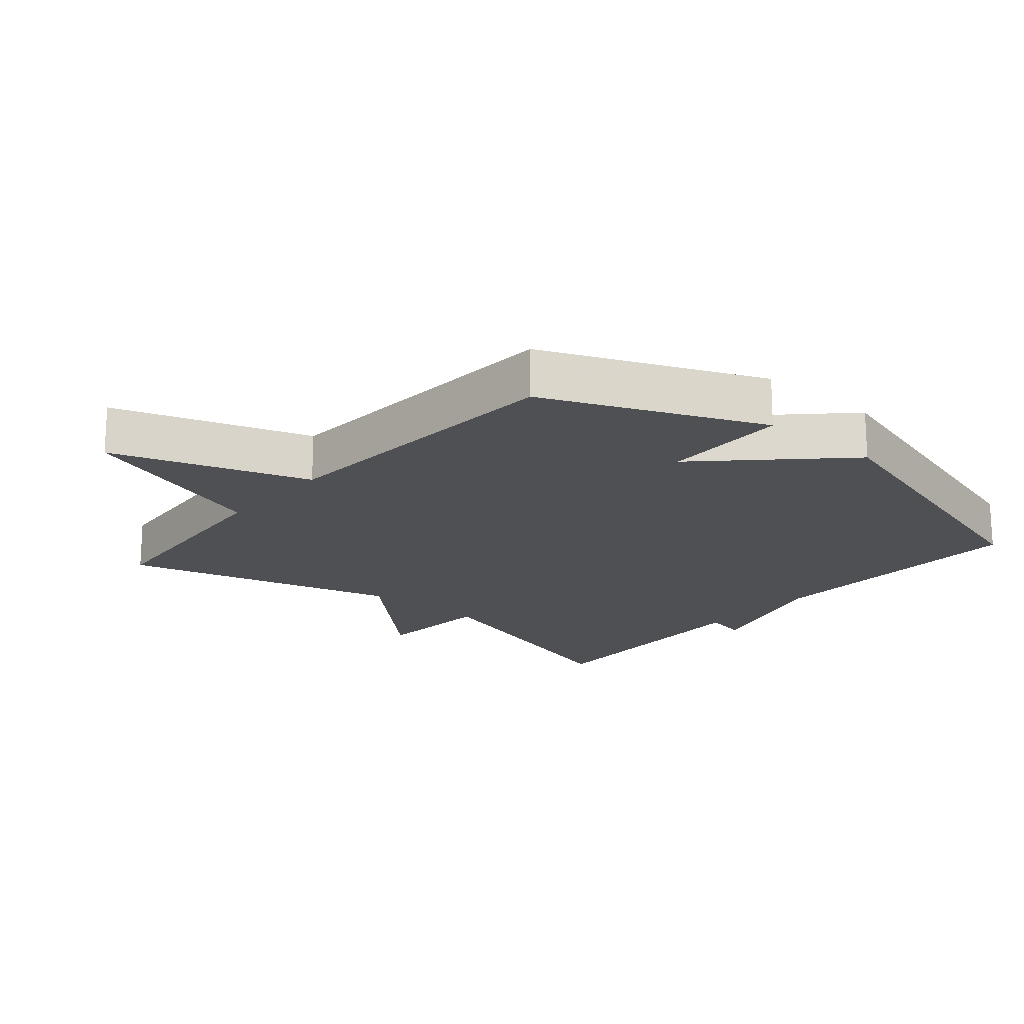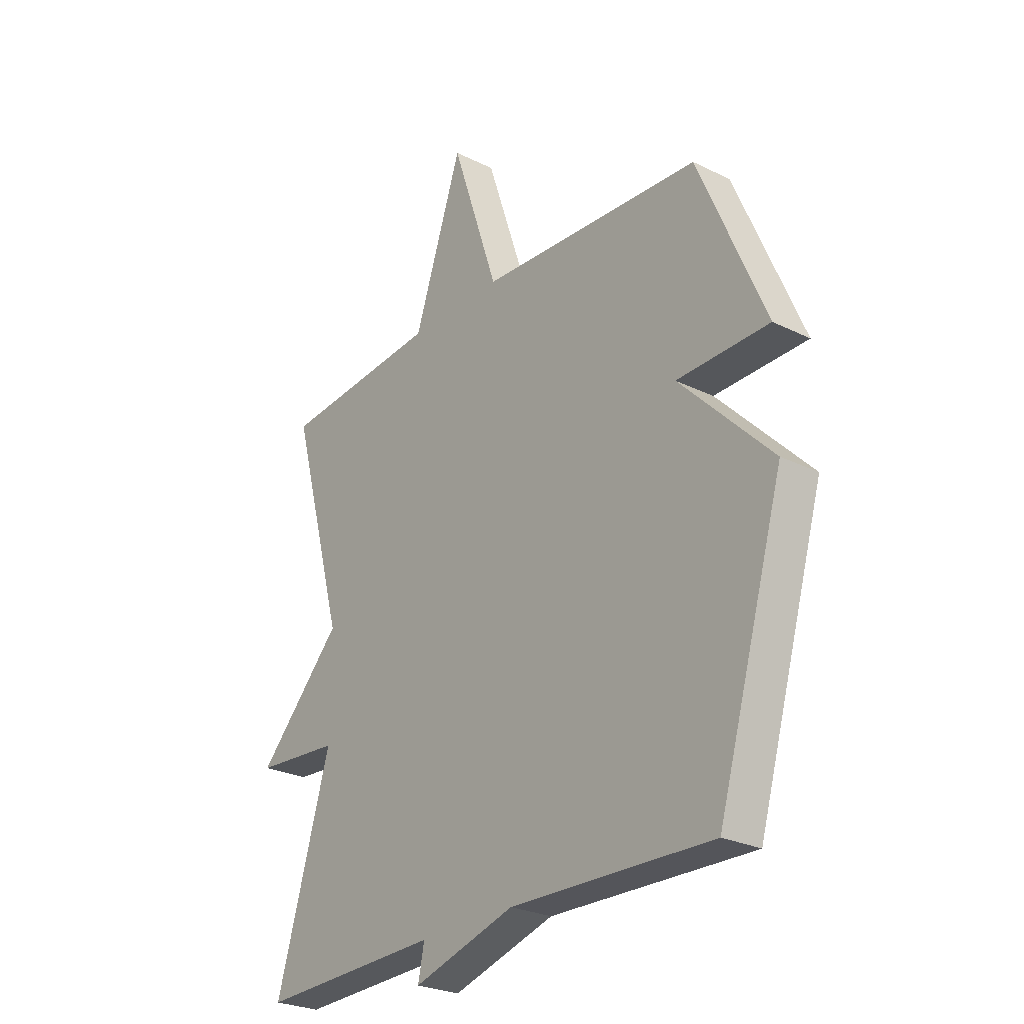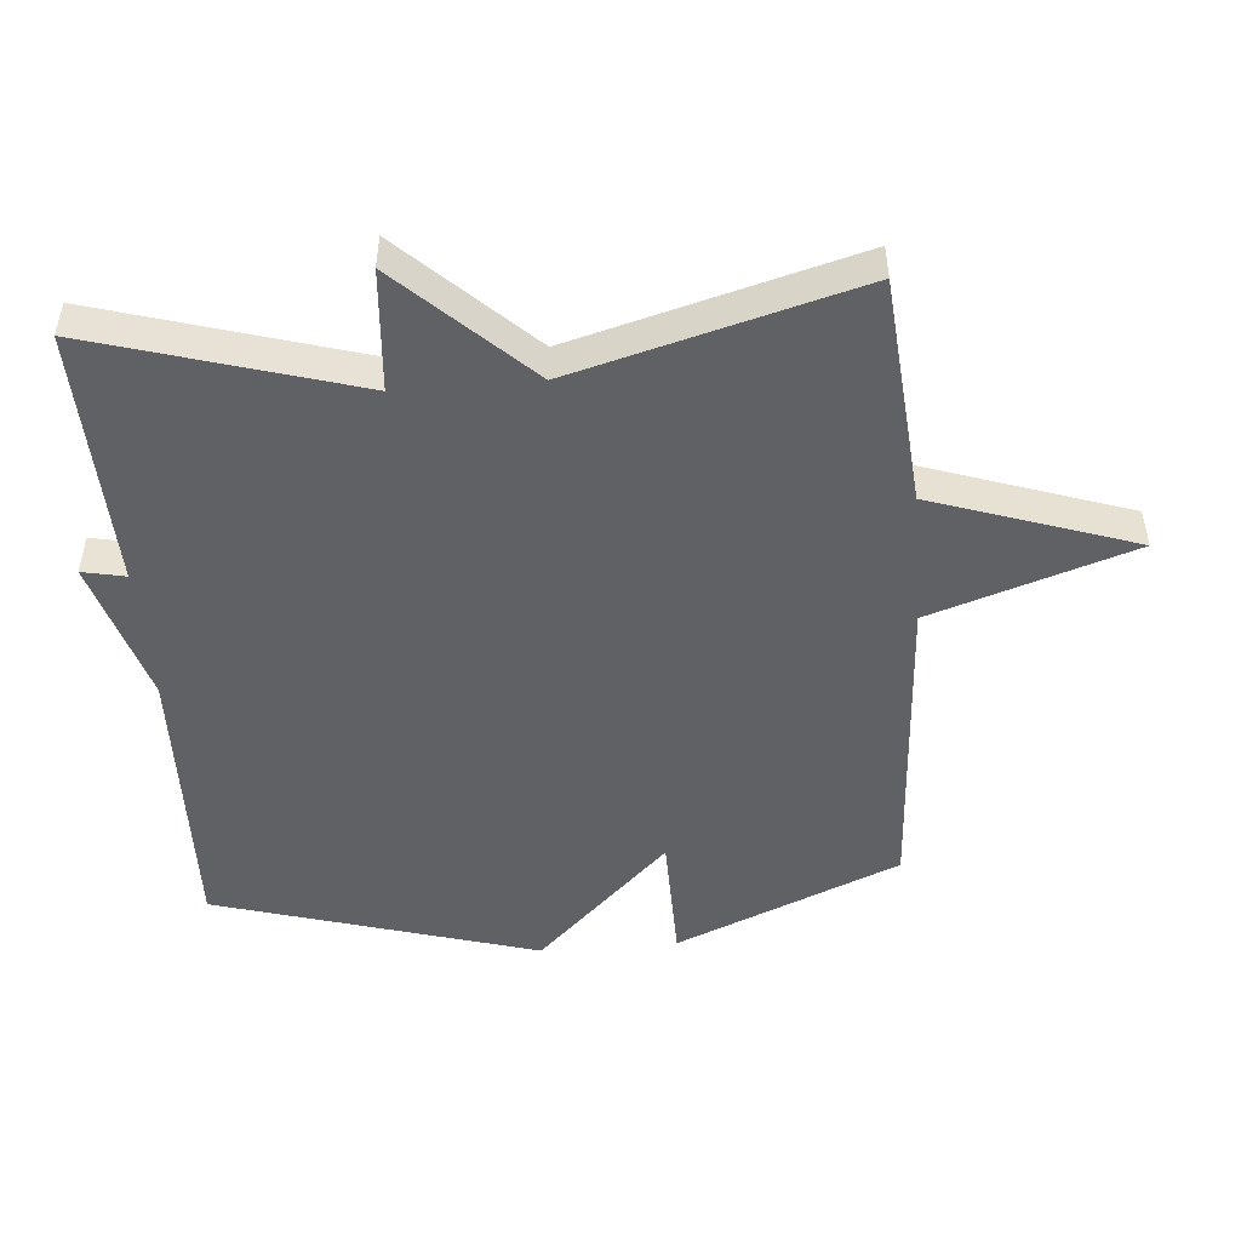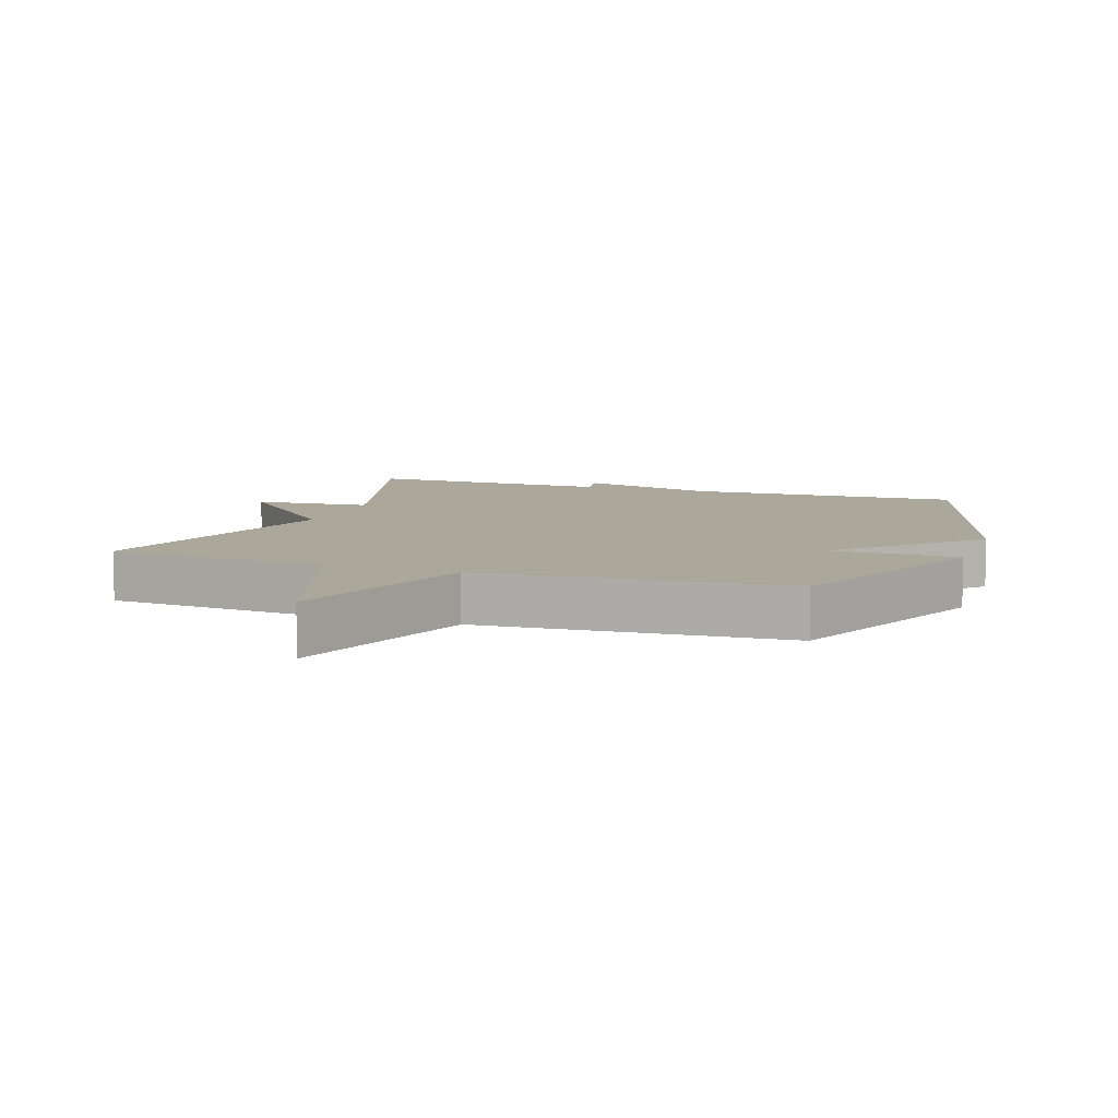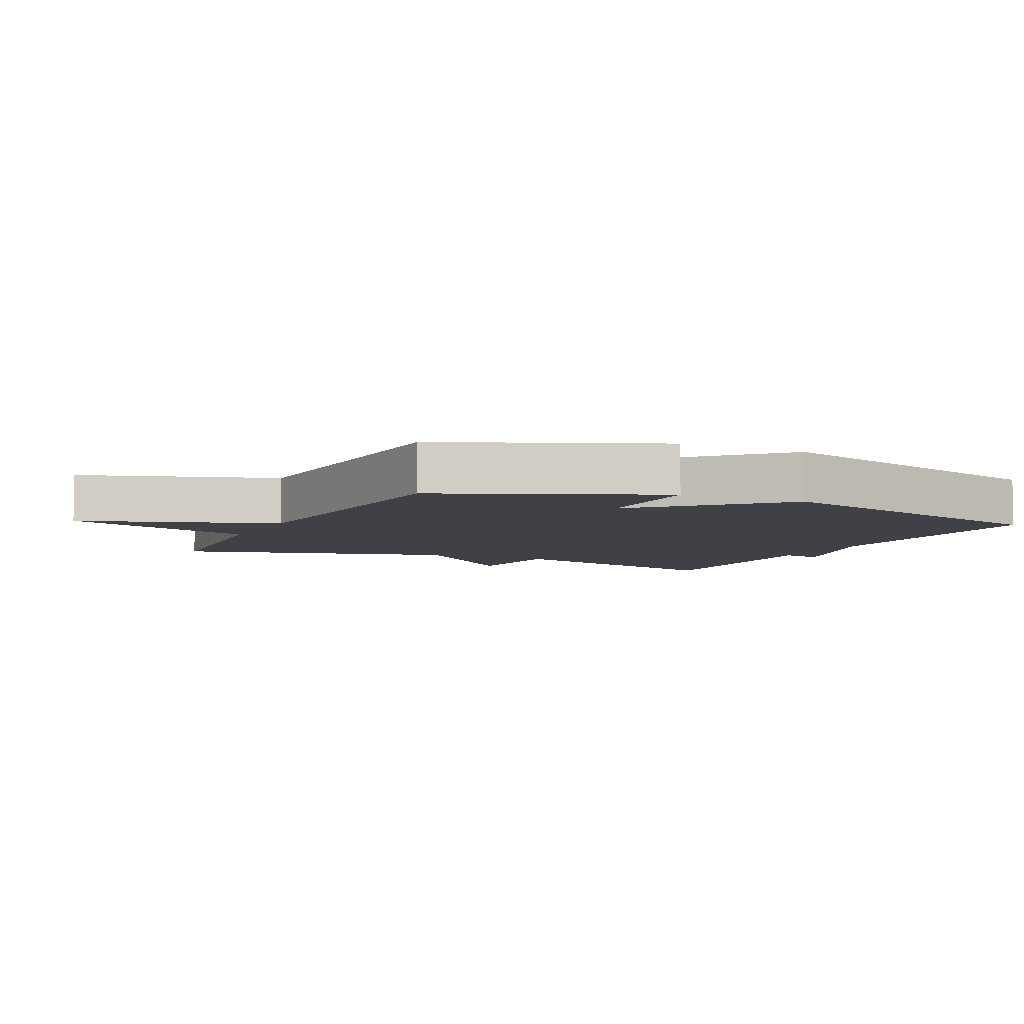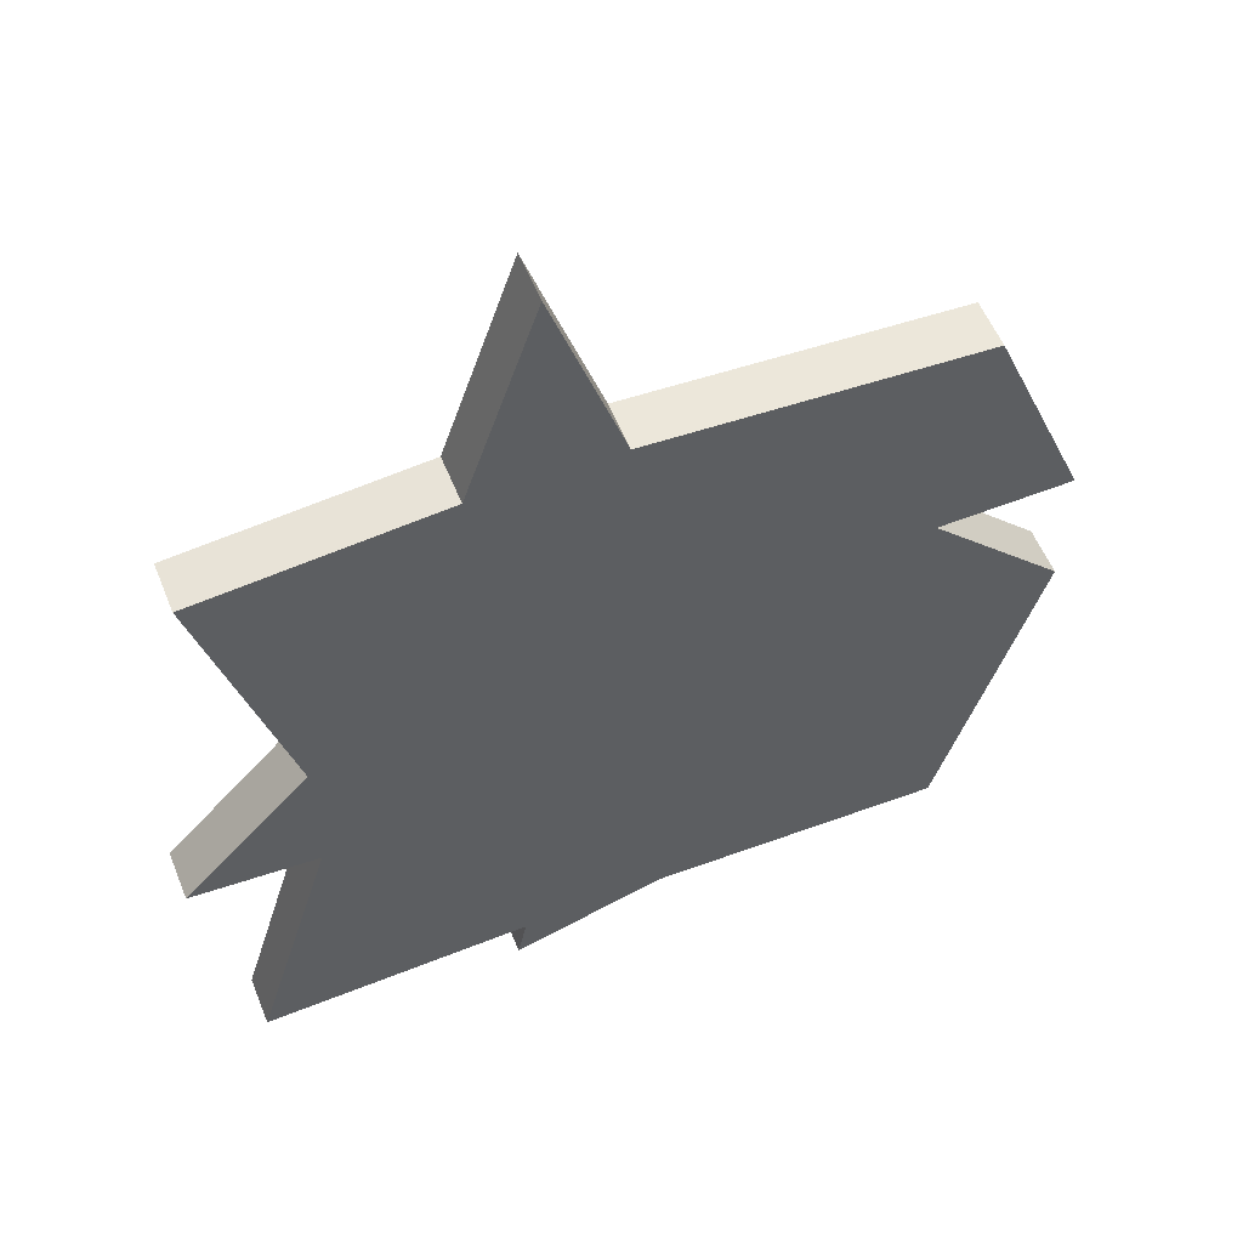
<metadata>
{"format":"obj","ext":"obj","renderer":"f3d","projection":"perspective","resolution":1024,"background":"white","views":[{"elev":-18.8,"azim":49.5,"up":"+Y"},{"elev":-26.3,"azim":52.1,"up":"+Z"},{"elev":-49.0,"azim":-85.3,"up":"+Y"},{"elev":8.1,"azim":19.0,"up":"+Y"},{"elev":-6.0,"azim":64.5,"up":"+Y"},{"elev":56.0,"azim":-21.9,"up":"+Z"}]}
</metadata>
<code>
v 0.5 0.07 -0.5
v 0.08 0.07 -0.488
v -0.133 0.07 -0.551
v -0.12 0.07 -0.488
v -0.5 0.07 -0.5
v -0.386 0.07 -0.116
v -0.564 0.07 -0.102
v -0.386 0.07 0.084
v -0.5 0.07 0.5
v -0.165 0.07 0.529
v -0.064 0.07 0.826
v 0.035 0.07 0.529
v 0.5 0.07 0.5
v 0.639 0.07 0.171
v 0.447 0.07 0.168
v 0.639 0.07 -0.029
v 0.5 0 -0.5
v 0.08 0 -0.488
v -0.133 0 -0.551
v -0.12 0 -0.488
v -0.5 0 -0.5
v -0.386 0 -0.116
v -0.564 0 -0.102
v -0.386 0 0.084
v -0.5 0 0.5
v -0.165 0 0.529
v -0.064 0 0.826
v 0.035 0 0.529
v 0.5 0 0.5
v 0.639 0 0.171
v 0.447 0 0.168
v 0.639 0 -0.029
f 15 16 1 2
f 12 13 14 15
f 12 15 2
f 10 11 12 2
f 8 9 10 2
f 6 7 8
f 6 8 2
f 4 5 6
f 4 6 2
f 2 3 4
f 18 17 32 31
f 31 30 29 28
f 18 31 28
f 18 28 27 26
f 18 26 25 24
f 24 23 22
f 18 24 22
f 22 21 20
f 18 22 20
f 20 19 18
f 1 17 18 2
f 2 18 19 3
f 3 19 20 4
f 4 20 21 5
f 5 21 22 6
f 6 22 23 7
f 7 23 24 8
f 8 24 25 9
f 9 25 26 10
f 10 26 27 11
f 11 27 28 12
f 12 28 29 13
f 13 29 30 14
f 14 30 31 15
f 15 31 32 16
f 16 32 17 1

</code>
